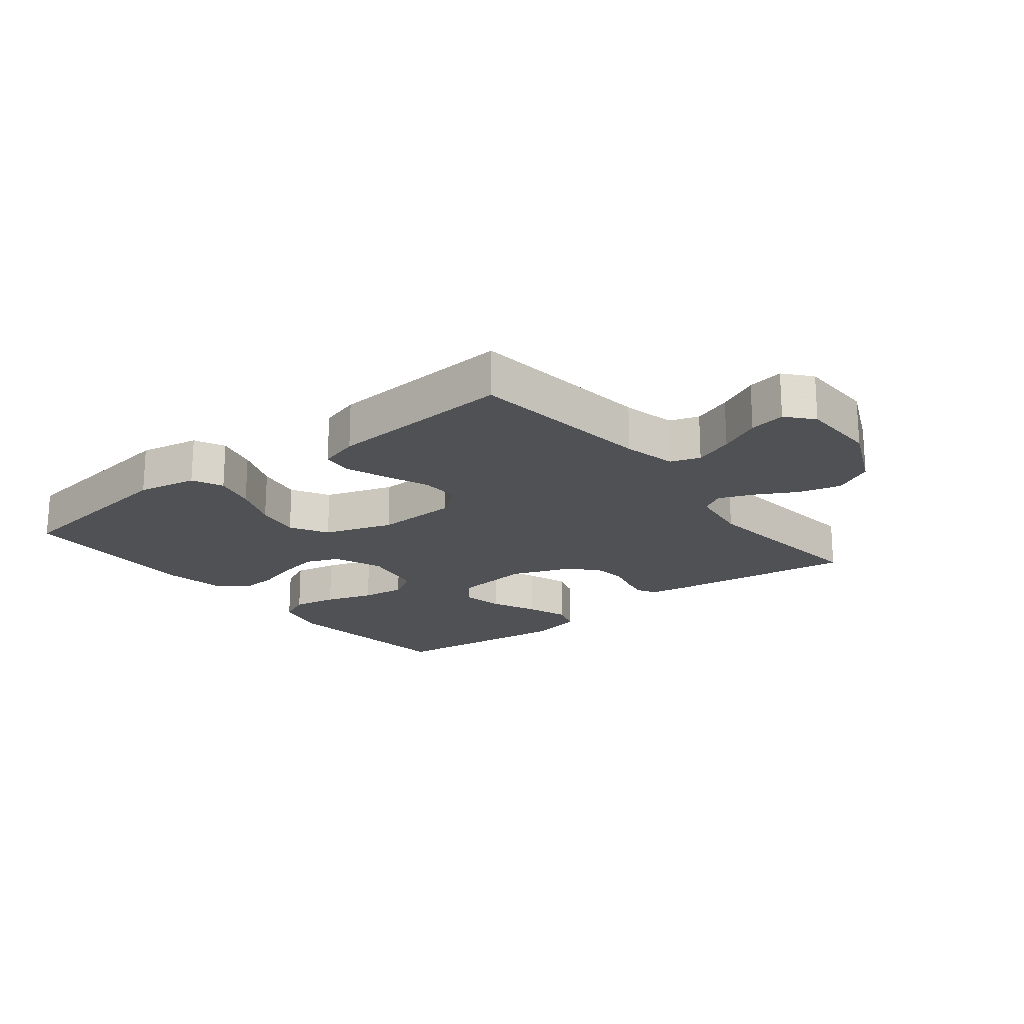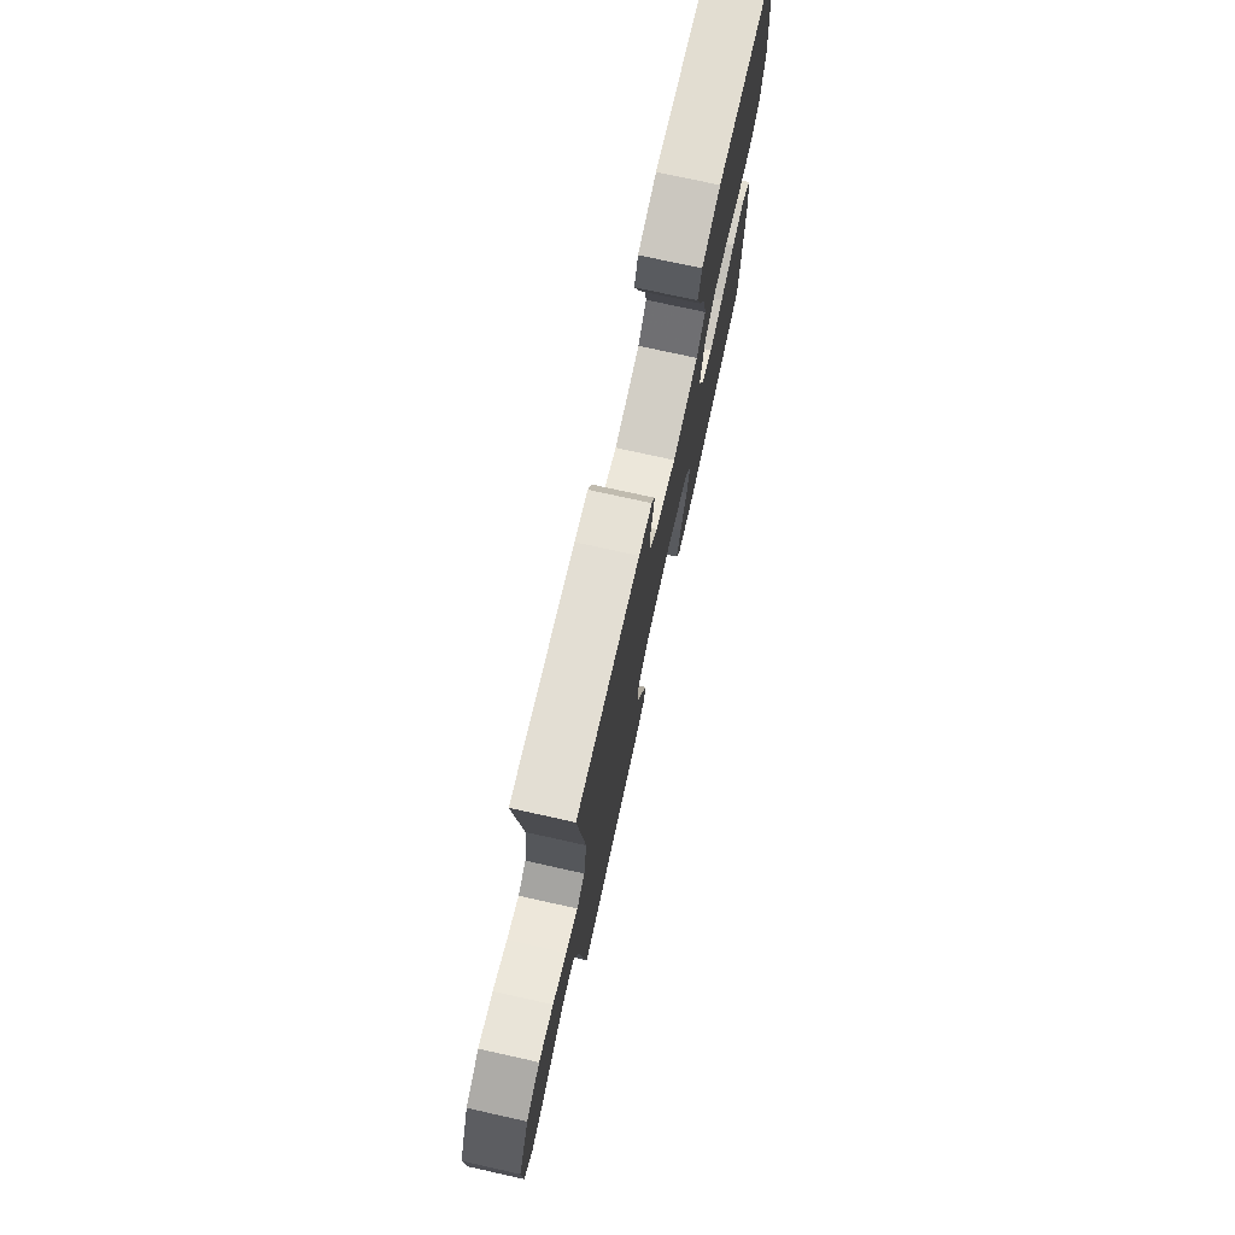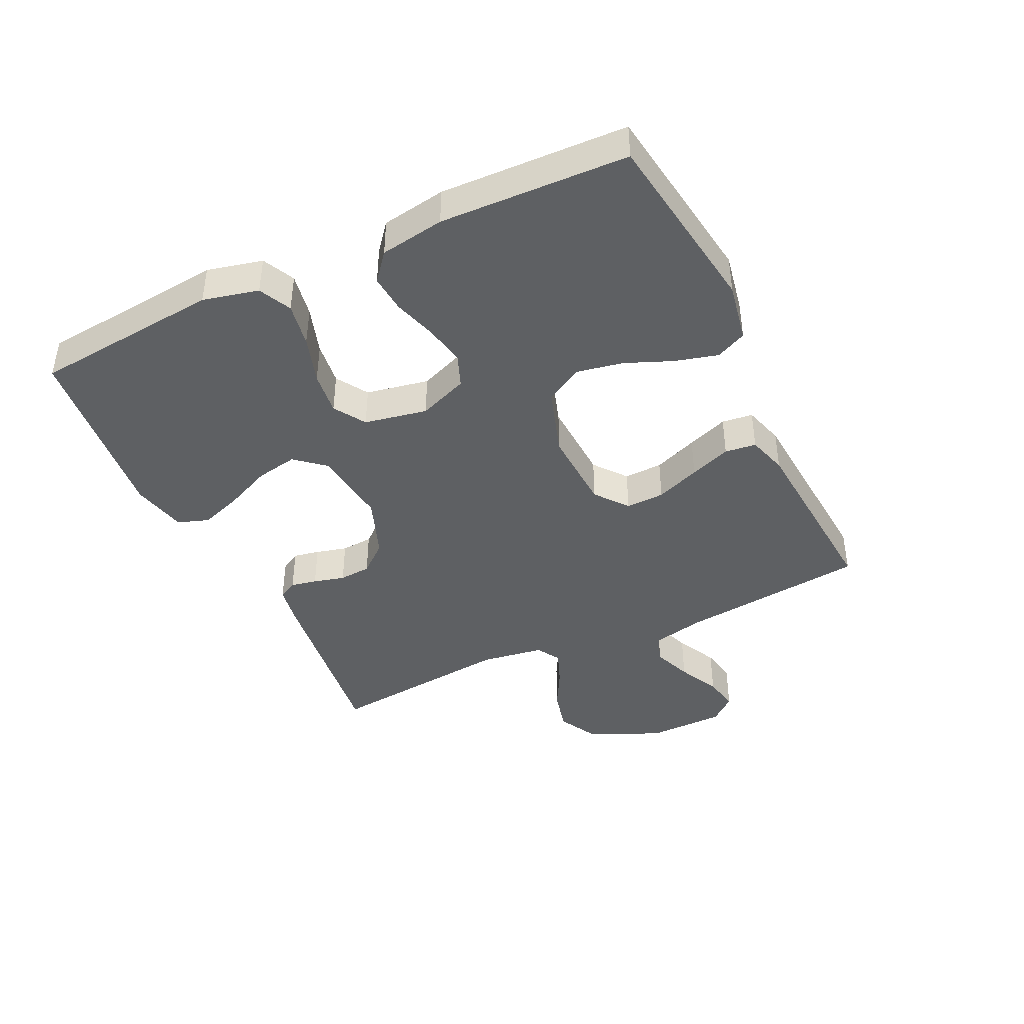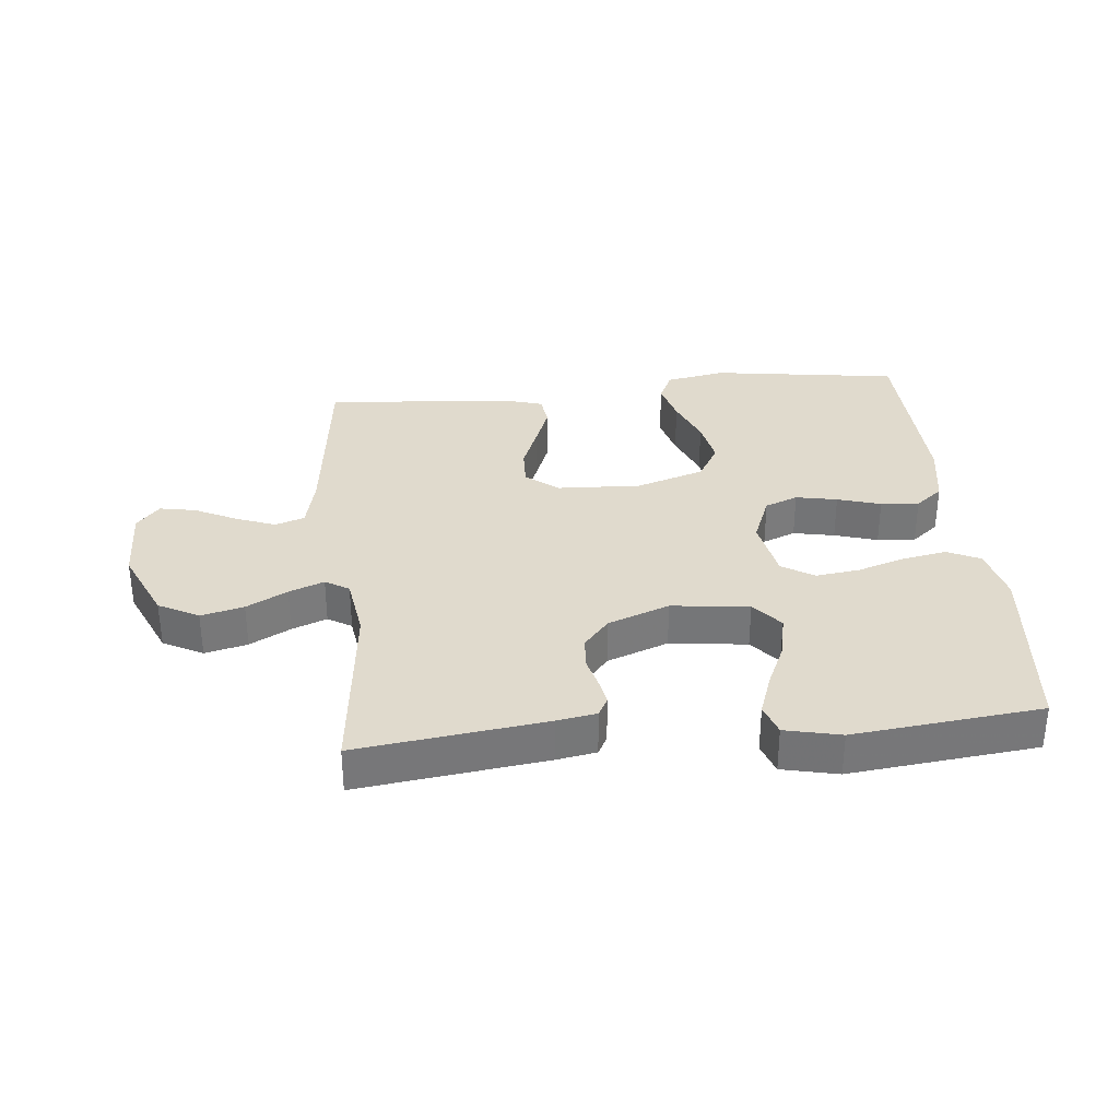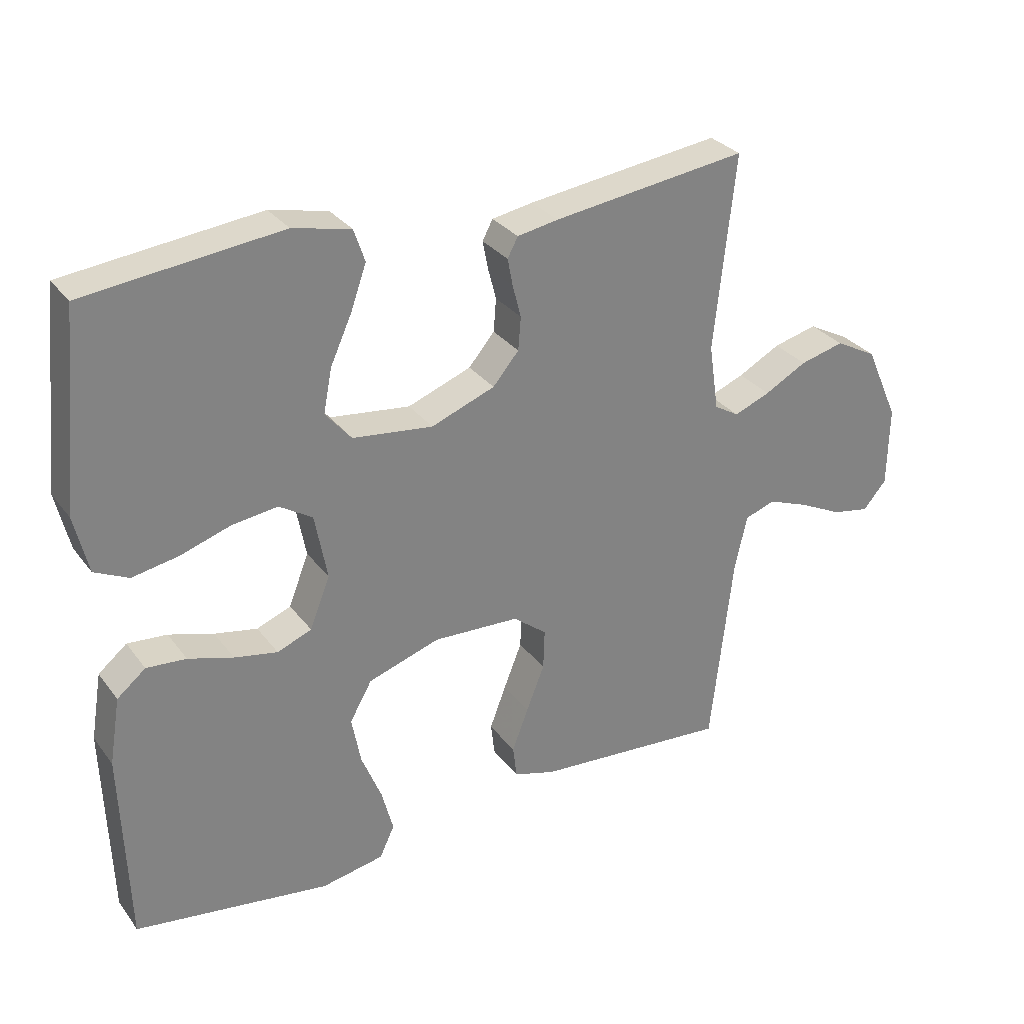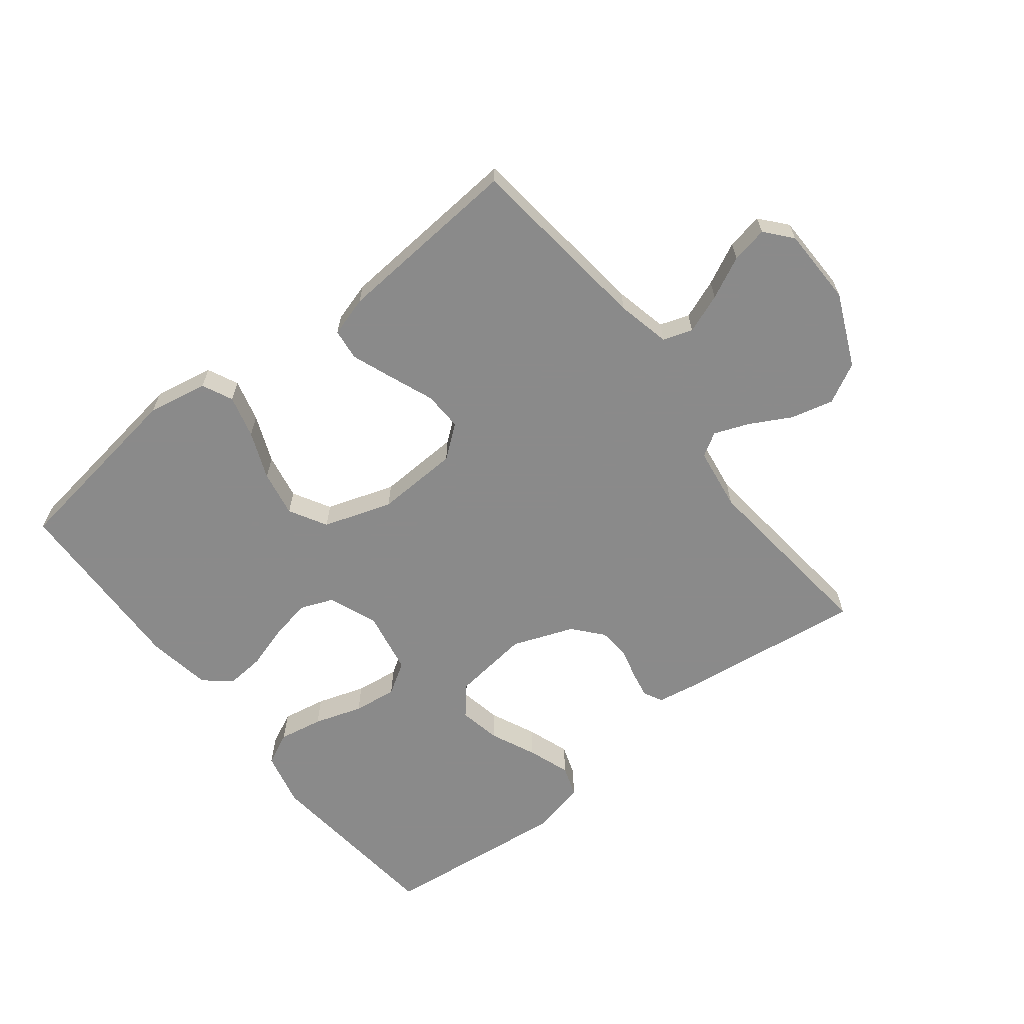
<metadata>
{"format":"obj","ext":"obj","renderer":"f3d","projection":"perspective","resolution":1024,"background":"white","views":[{"elev":-19.5,"azim":-141.7,"up":"+Y"},{"elev":74.9,"azim":-77.5,"up":"+Z"},{"elev":-42.1,"azim":115.4,"up":"+Y"},{"elev":33.1,"azim":-5.6,"up":"+Y"},{"elev":30.1,"azim":150.1,"up":"+Z"},{"elev":-63.6,"azim":-141.9,"up":"+Y"}]}
</metadata>
<code>
v 0.5 0.07 -0.5
v 0.2 0.07 -0.543
v 0.104 0.07 -0.525
v 0.081 0.07 -0.476
v 0.099 0.07 -0.408
v 0.13 0.07 -0.332
v 0.144 0.07 -0.258
v 0.11 0.07 -0.198
v 0 0.07 -0.162
v -0.133 0.07 -0.168
v -0.185 0.07 -0.209
v -0.183 0.07 -0.271
v -0.155 0.07 -0.342
v -0.13 0.07 -0.408
v -0.136 0.07 -0.458
v -0.2 0.07 -0.477
v -0.5 0.07 -0.5
v -0.534 0.07 -0.2
v -0.553 0.07 -0.115
v -0.6 0.07 -0.099
v -0.663 0.07 -0.123
v -0.73 0.07 -0.156
v -0.788 0.07 -0.167
v -0.824 0.07 -0.125
v -0.826 0.07 0
v -0.774 0.07 0.116
v -0.71 0.07 0.15
v -0.642 0.07 0.133
v -0.577 0.07 0.098
v -0.521 0.07 0.076
v -0.483 0.07 0.099
v -0.468 0.07 0.2
v -0.5 0.07 0.5
v -0.2 0.07 0.461
v -0.137 0.07 0.45
v -0.121 0.07 0.42
v -0.129 0.07 0.378
v -0.142 0.07 0.328
v -0.138 0.07 0.277
v -0.098 0.07 0.23
v 0 0.07 0.193
v 0.124 0.07 0.208
v 0.164 0.07 0.255
v 0.151 0.07 0.322
v 0.118 0.07 0.395
v 0.094 0.07 0.463
v 0.111 0.07 0.513
v 0.2 0.07 0.533
v 0.5 0.07 0.5
v 0.53 0.07 0.2
v 0.509 0.07 0.111
v 0.457 0.07 0.086
v 0.386 0.07 0.099
v 0.309 0.07 0.124
v 0.239 0.07 0.133
v 0.188 0.07 0.101
v 0.169 0.07 0
v 0.2 0.07 -0.079
v 0.253 0.07 -0.1
v 0.319 0.07 -0.087
v 0.388 0.07 -0.066
v 0.449 0.07 -0.061
v 0.493 0.07 -0.097
v 0.51 0.07 -0.2
v 0.5 0 -0.5
v 0.2 0 -0.543
v 0.104 0 -0.525
v 0.081 0 -0.476
v 0.099 0 -0.408
v 0.13 0 -0.332
v 0.144 0 -0.258
v 0.11 0 -0.198
v 0 0 -0.162
v -0.133 0 -0.168
v -0.185 0 -0.209
v -0.183 0 -0.271
v -0.155 0 -0.342
v -0.13 0 -0.408
v -0.136 0 -0.458
v -0.2 0 -0.477
v -0.5 0 -0.5
v -0.534 0 -0.2
v -0.553 0 -0.115
v -0.6 0 -0.099
v -0.663 0 -0.123
v -0.73 0 -0.156
v -0.788 0 -0.167
v -0.824 0 -0.125
v -0.826 0 0
v -0.774 0 0.116
v -0.71 0 0.15
v -0.642 0 0.133
v -0.577 0 0.098
v -0.521 0 0.076
v -0.483 0 0.099
v -0.468 0 0.2
v -0.5 0 0.5
v -0.2 0 0.461
v -0.137 0 0.45
v -0.121 0 0.42
v -0.129 0 0.378
v -0.142 0 0.328
v -0.138 0 0.277
v -0.098 0 0.23
v 0 0 0.193
v 0.124 0 0.208
v 0.164 0 0.255
v 0.151 0 0.322
v 0.118 0 0.395
v 0.094 0 0.463
v 0.111 0 0.513
v 0.2 0 0.533
v 0.5 0 0.5
v 0.53 0 0.2
v 0.509 0 0.111
v 0.457 0 0.086
v 0.386 0 0.099
v 0.309 0 0.124
v 0.239 0 0.133
v 0.188 0 0.101
v 0.169 0 0
v 0.2 0 -0.079
v 0.253 0 -0.1
v 0.319 0 -0.087
v 0.388 0 -0.066
v 0.449 0 -0.061
v 0.493 0 -0.097
v 0.51 0 -0.2
f 4 5 6
f 3 4 6
f 2 3 6
f 1 2 6
f 64 1 6
f 63 64 6
f 62 63 6
f 61 62 6
f 60 61 6
f 59 60 6 7
f 58 59 7 8
f 57 58 8 9
f 56 57 9 10
f 52 53 54
f 51 52 54
f 50 51 54
f 49 50 54
f 48 49 54
f 47 48 54
f 46 47 54
f 45 46 54
f 44 45 54
f 43 44 54 55
f 42 43 55 56
f 36 37 38
f 35 36 38
f 34 35 38
f 33 34 38
f 32 33 38
f 31 32 38 39
f 30 31 39 40
f 27 28 29
f 26 27 29
f 25 26 29
f 24 25 29
f 23 24 29
f 22 23 29
f 21 22 29
f 20 21 29 30
f 30 40 41
f 20 30 41
f 19 20 41
f 16 17 18
f 15 16 18
f 14 15 18
f 13 14 18
f 12 13 18
f 11 12 18 19
f 41 42 56
f 19 41 56
f 11 19 56
f 10 11 56
f 70 69 68
f 70 68 67
f 70 67 66
f 70 66 65
f 70 65 128
f 70 128 127
f 70 127 126
f 70 126 125
f 70 125 124
f 71 70 124 123
f 72 71 123 122
f 73 72 122 121
f 74 73 121 120
f 118 117 116
f 118 116 115
f 118 115 114
f 118 114 113
f 118 113 112
f 118 112 111
f 118 111 110
f 118 110 109
f 118 109 108
f 119 118 108 107
f 120 119 107 106
f 102 101 100
f 102 100 99
f 102 99 98
f 102 98 97
f 102 97 96
f 103 102 96 95
f 104 103 95 94
f 93 92 91
f 93 91 90
f 93 90 89
f 93 89 88
f 93 88 87
f 93 87 86
f 93 86 85
f 94 93 85 84
f 105 104 94
f 105 94 84
f 105 84 83
f 82 81 80
f 82 80 79
f 82 79 78
f 82 78 77
f 82 77 76
f 83 82 76 75
f 120 106 105
f 120 105 83
f 120 83 75
f 120 75 74
f 1 65 66 2
f 2 66 67 3
f 3 67 68 4
f 4 68 69 5
f 5 69 70 6
f 6 70 71 7
f 7 71 72 8
f 8 72 73 9
f 9 73 74 10
f 10 74 75 11
f 11 75 76 12
f 12 76 77 13
f 13 77 78 14
f 14 78 79 15
f 15 79 80 16
f 16 80 81 17
f 17 81 82 18
f 18 82 83 19
f 19 83 84 20
f 20 84 85 21
f 21 85 86 22
f 22 86 87 23
f 23 87 88 24
f 24 88 89 25
f 25 89 90 26
f 26 90 91 27
f 27 91 92 28
f 28 92 93 29
f 29 93 94 30
f 30 94 95 31
f 31 95 96 32
f 32 96 97 33
f 33 97 98 34
f 34 98 99 35
f 35 99 100 36
f 36 100 101 37
f 37 101 102 38
f 38 102 103 39
f 39 103 104 40
f 40 104 105 41
f 41 105 106 42
f 42 106 107 43
f 43 107 108 44
f 44 108 109 45
f 45 109 110 46
f 46 110 111 47
f 47 111 112 48
f 48 112 113 49
f 49 113 114 50
f 50 114 115 51
f 51 115 116 52
f 52 116 117 53
f 53 117 118 54
f 54 118 119 55
f 55 119 120 56
f 56 120 121 57
f 57 121 122 58
f 58 122 123 59
f 59 123 124 60
f 60 124 125 61
f 61 125 126 62
f 62 126 127 63
f 63 127 128 64
f 64 128 65 1

</code>
